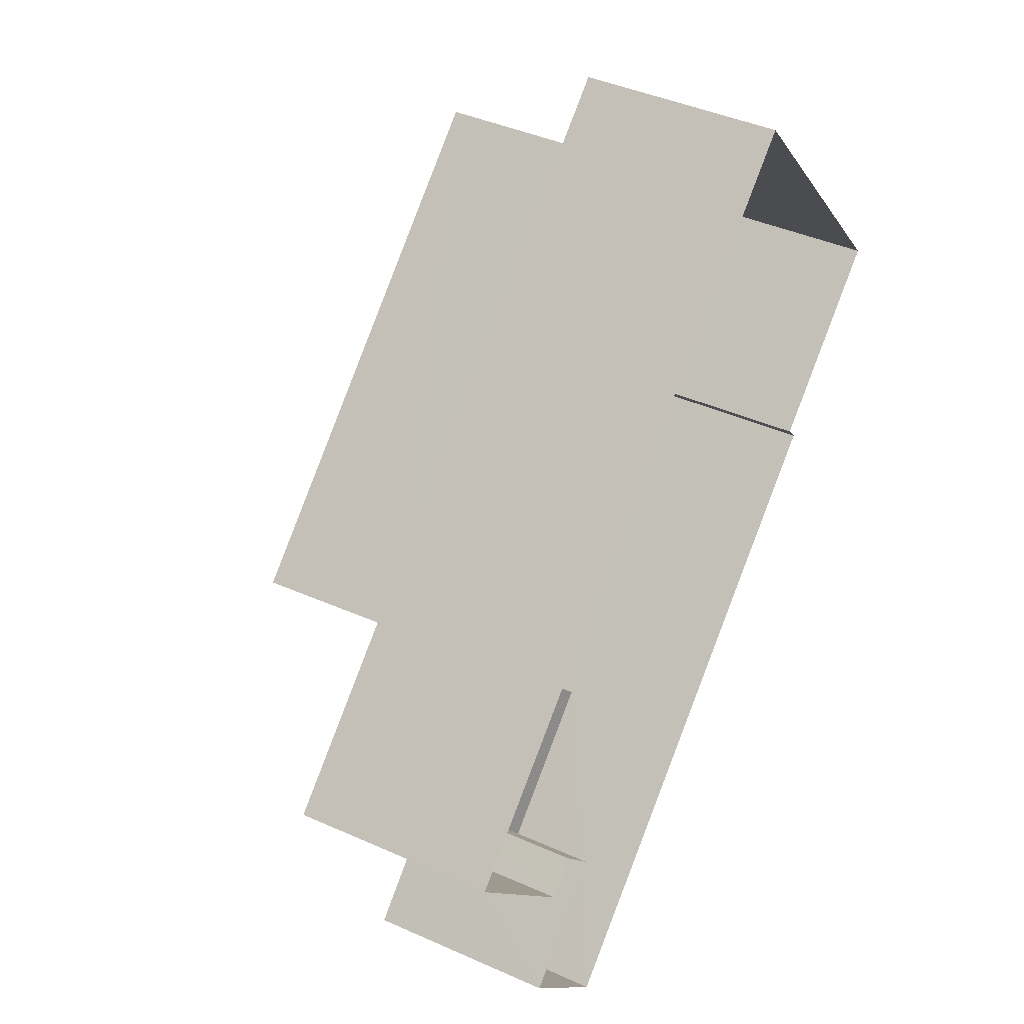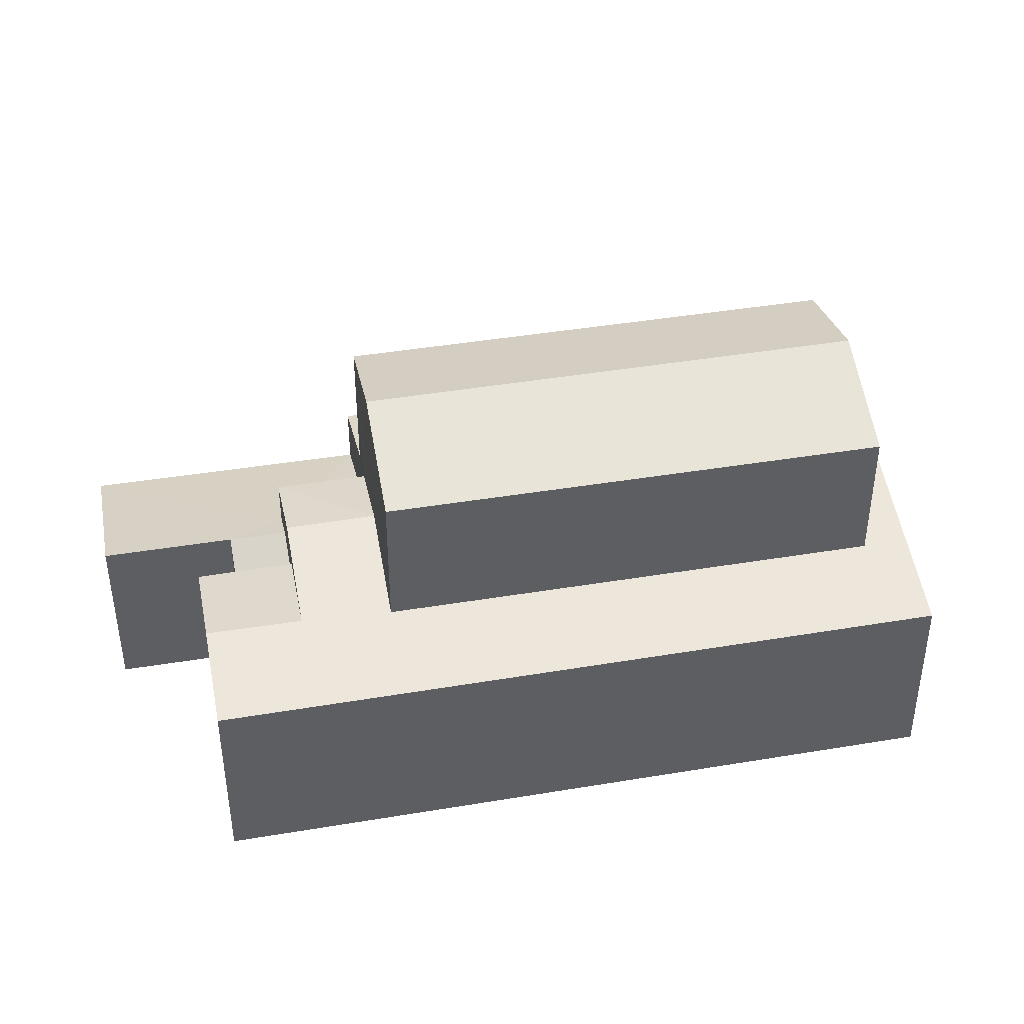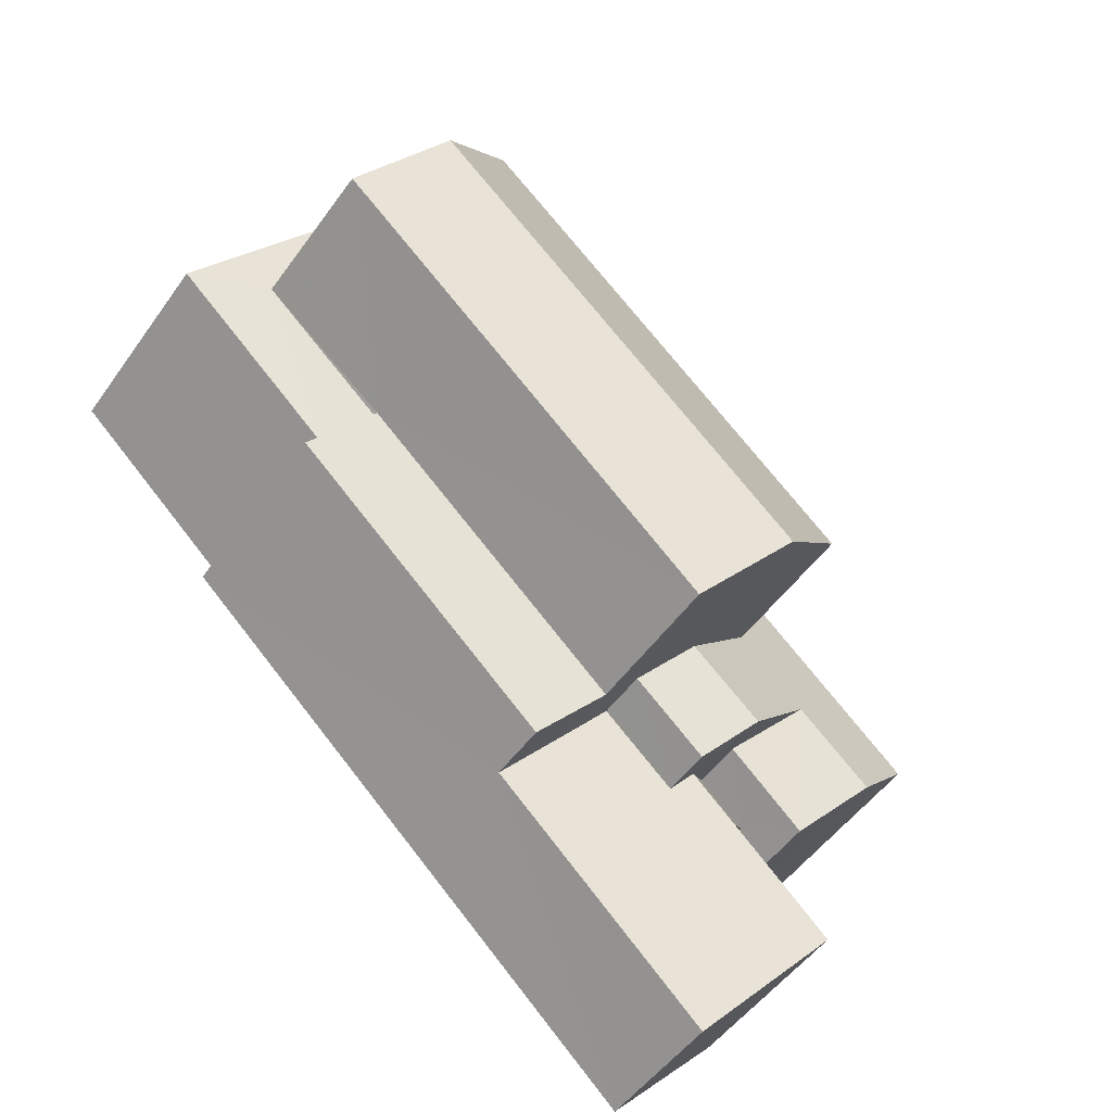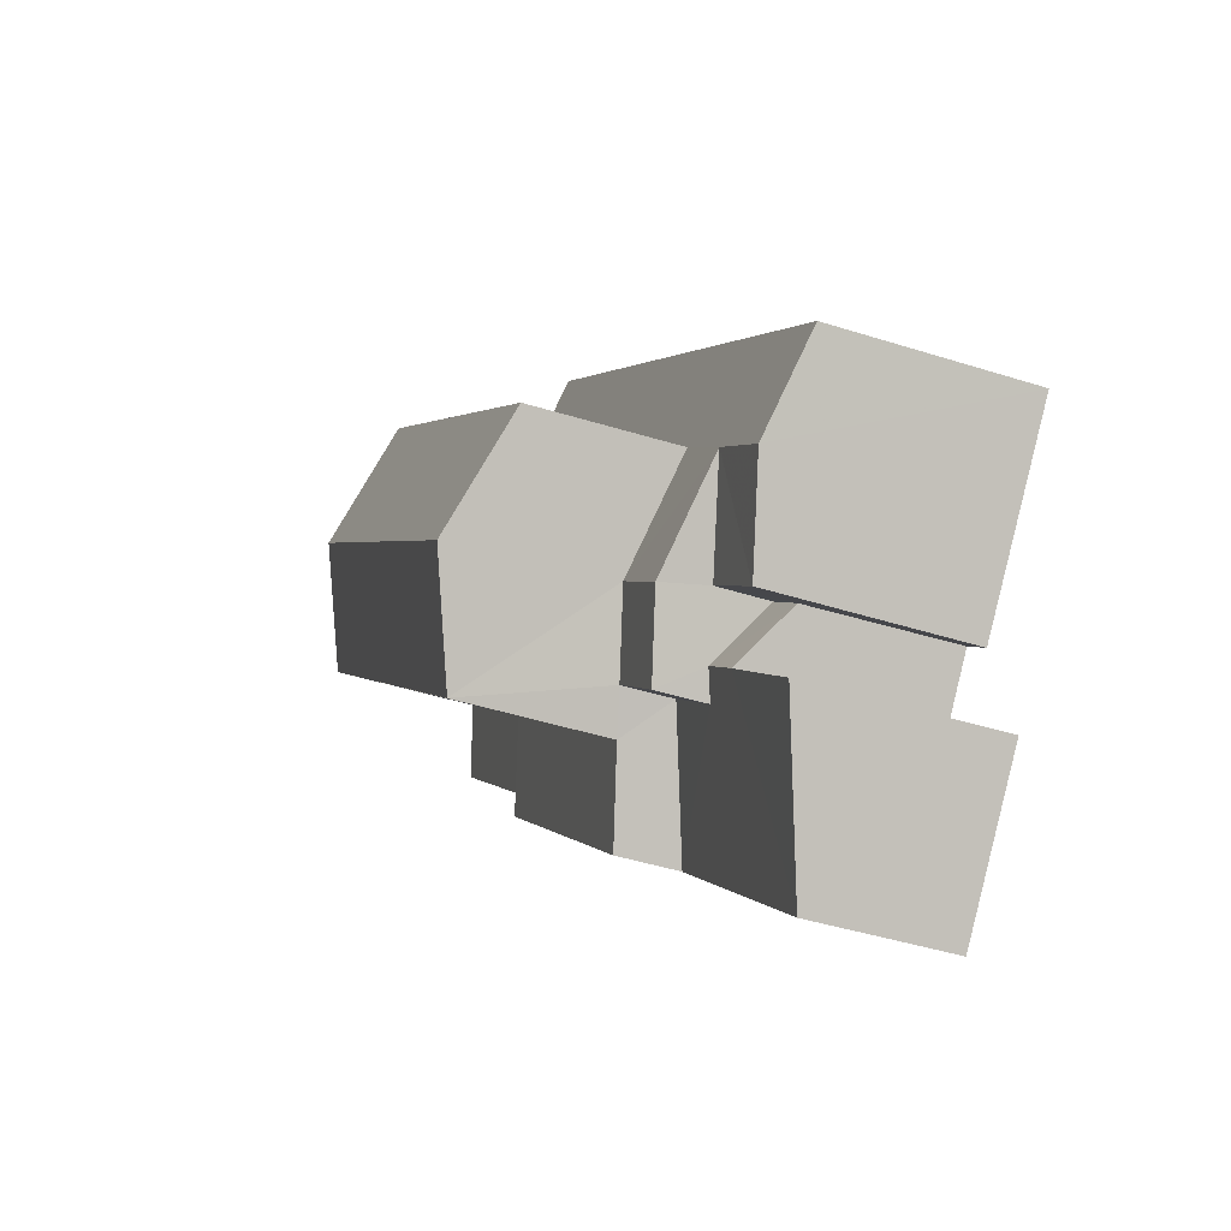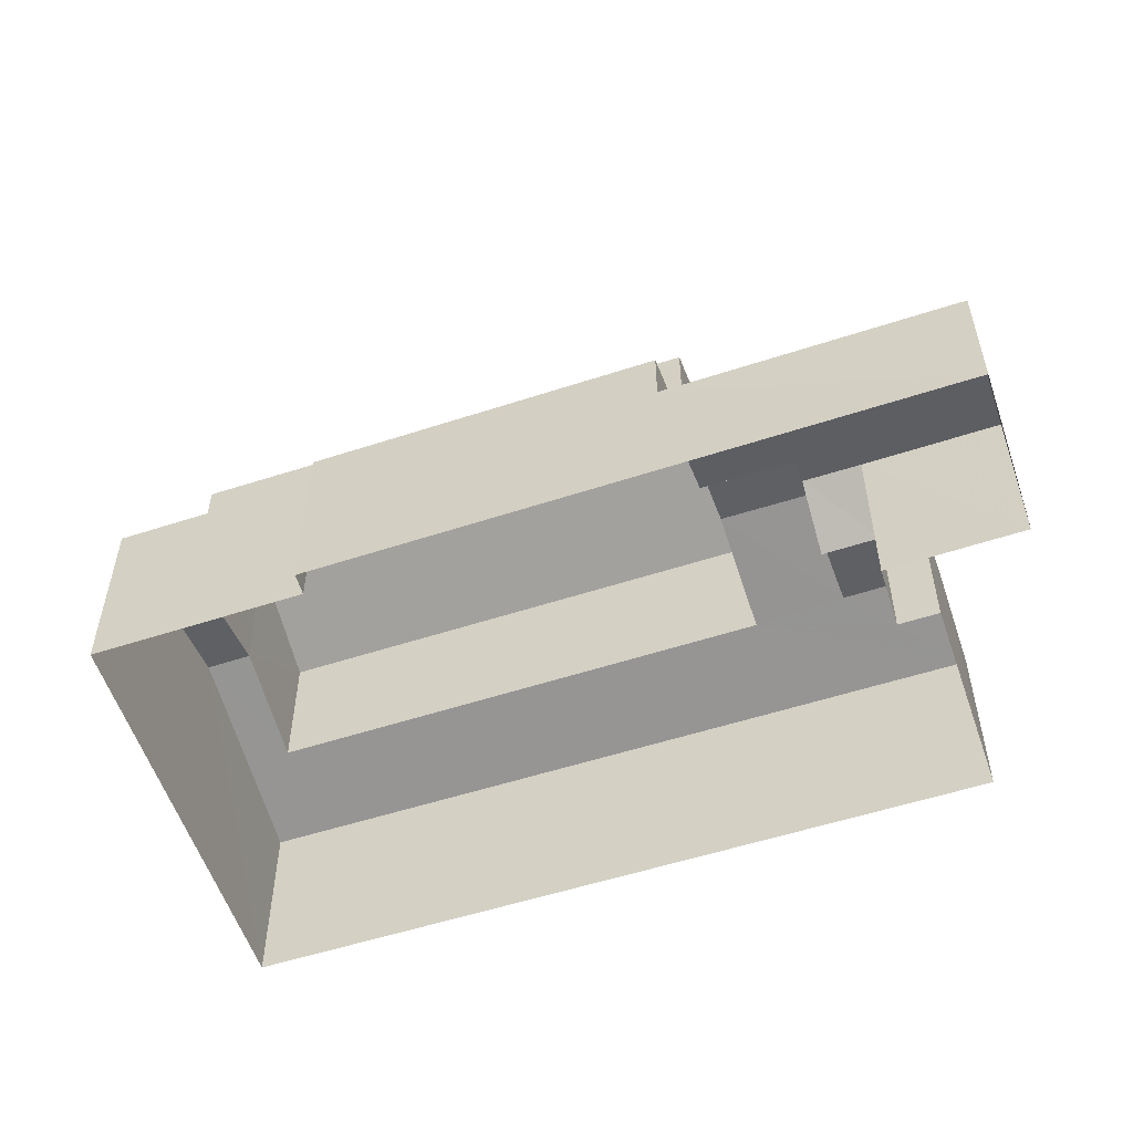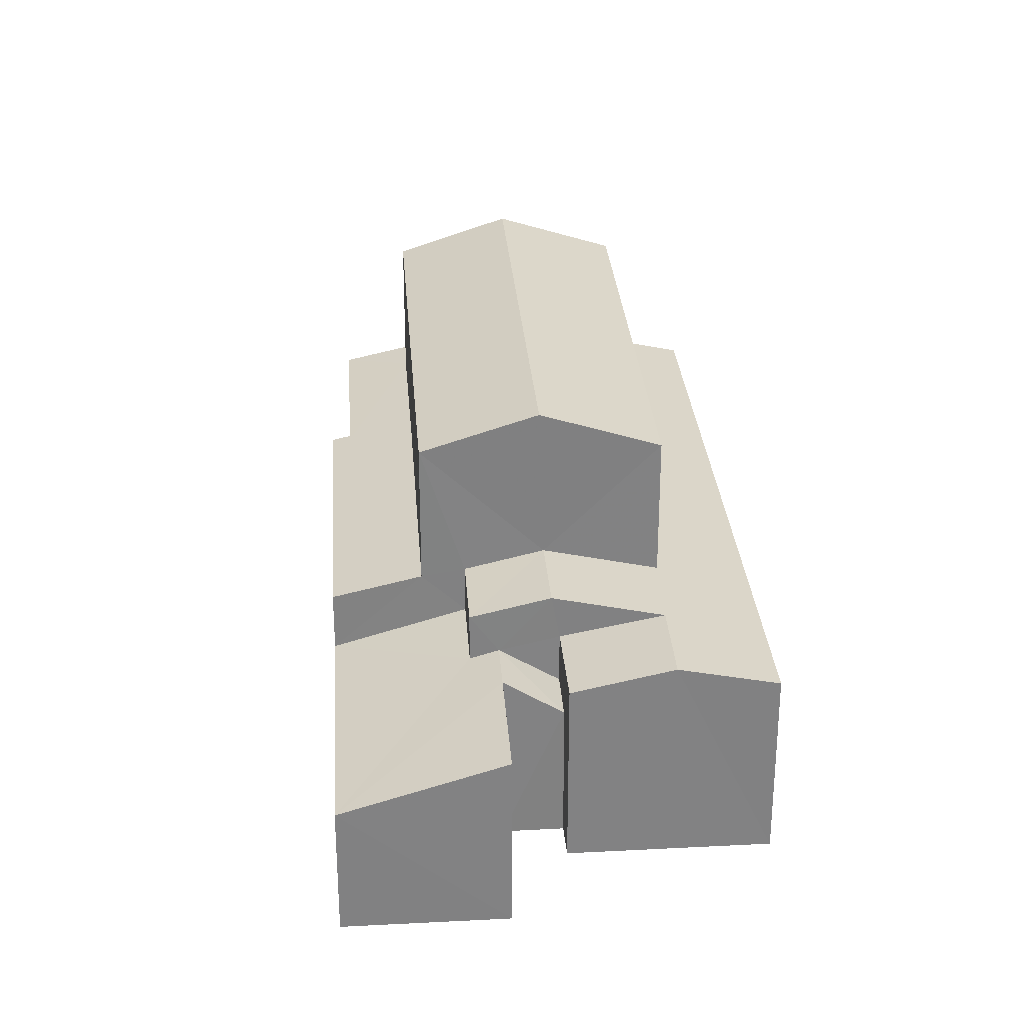
<metadata>
{"format":"obj","ext":"obj","renderer":"f3d","projection":"perspective","resolution":1024,"background":"white","views":[{"elev":41.1,"azim":118.7,"up":"+Y"},{"elev":44.0,"azim":127.0,"up":"+Z"},{"elev":-49.9,"azim":-34.0,"up":"+Y"},{"elev":-42.7,"azim":69.2,"up":"+Y"},{"elev":-56.4,"azim":-23.4,"up":"+Z"},{"elev":29.7,"azim":43.8,"up":"+Z"}]}
</metadata>
<code>
v -3.114e+05 4.305e+04 7.627
v -3.114e+05 4.305e+04 7.625
v -3.114e+05 4.306e+04 7.631
v -3.114e+05 4.305e+04 7.626
v -3.114e+05 4.305e+04 7.624
v -3.114e+05 4.305e+04 7.624
v -3.114e+05 4.304e+04 7.621
v -3.114e+05 4.305e+04 7.624
v -3.114e+05 4.305e+04 7.623
v -3.114e+05 4.305e+04 7.624
v -3.114e+05 4.305e+04 10.99
v -3.114e+05 4.305e+04 10.99
v -3.114e+05 4.304e+04 10.09
v -3.114e+05 4.305e+04 10.99
v -3.114e+05 4.305e+04 10.83
v -3.114e+05 4.305e+04 10.09
v -3.114e+05 4.305e+04 10.83
v -3.114e+05 4.305e+04 11.61
v -3.114e+05 4.305e+04 11.21
v -3.114e+05 4.305e+04 11.61
v -3.114e+05 4.305e+04 12.06
v -3.114e+05 4.305e+04 12.06
v -3.114e+05 4.305e+04 11.59
v -3.114e+05 4.306e+04 11.21
v -3.114e+05 4.306e+04 12.04
v -3.114e+05 4.306e+04 11.59
v -3.114e+05 4.306e+04 12.04
v -3.114e+05 4.305e+04 11.2
v -3.114e+05 4.305e+04 11.2
v -3.114e+05 4.305e+04 14.95
v -3.114e+05 4.306e+04 14.23
v -3.114e+05 4.306e+04 14.95
v -3.114e+05 4.305e+04 14.22
v -3.114e+05 4.305e+04 14.22
v -3.114e+05 4.305e+04 14.22
v -3.114e+05 4.305e+04 11.74
v -3.114e+05 4.305e+04 11.73
v -3.114e+05 4.305e+04 11.5
v -3.114e+05 4.305e+04 11.2
v -3.114e+05 4.305e+04 11.2
v -3.114e+05 4.305e+04 11.5
v -3.114e+05 4.305e+04 10.27
v -3.114e+05 4.305e+04 10.27
v -3.114e+05 4.305e+04 11.2
v -3.114e+05 4.305e+04 11.56
v -3.114e+05 4.305e+04 11.2
v -3.114e+05 4.305e+04 11.57
f 1 2 3
f 4 3 5
f 2 1 6
f 7 8 9
f 5 8 10
f 10 8 7
f 5 2 8
f 3 2 5
f 11 12 13
f 12 14 15
f 13 15 16
f 16 15 17
f 13 12 15
f 18 19 20
f 21 22 20
f 23 19 24
f 25 26 27
f 27 26 24
f 21 20 23
f 26 23 24
f 20 19 23
f 20 28 18
f 20 29 28
f 30 31 32
f 30 33 31
f 32 34 30
f 32 35 34
f 21 36 22
f 21 37 36
f 25 27 38
f 27 39 38
f 38 40 41
f 38 39 40
f 42 14 12
f 42 43 14
f 44 45 46
f 44 47 45
f 7 16 10
f 10 16 46
f 7 13 16
f 46 16 44
f 12 9 8
f 12 11 9
f 5 10 40
f 41 40 45
f 45 40 46
f 40 10 46
f 5 39 4
f 5 40 39
f 28 6 18
f 6 1 18
f 1 19 18
f 9 13 7
f 9 11 13
f 2 6 42
f 6 28 42
f 42 29 43
f 42 28 29
f 31 23 26
f 31 33 23
f 14 22 36
f 36 15 14
f 29 20 22
f 43 29 14
f 14 29 22
f 24 3 27
f 3 4 27
f 4 39 27
f 41 45 38
f 38 45 35
f 35 45 34
f 45 47 34
f 33 30 21
f 23 33 21
f 30 34 21
f 17 47 16
f 16 47 44
f 37 34 47
f 21 34 37
f 37 47 17
f 31 26 25
f 31 25 32
f 25 35 32
f 25 38 35
f 1 24 19
f 1 3 24
f 15 36 37
f 17 15 37
f 42 12 8
f 2 42 8

</code>
